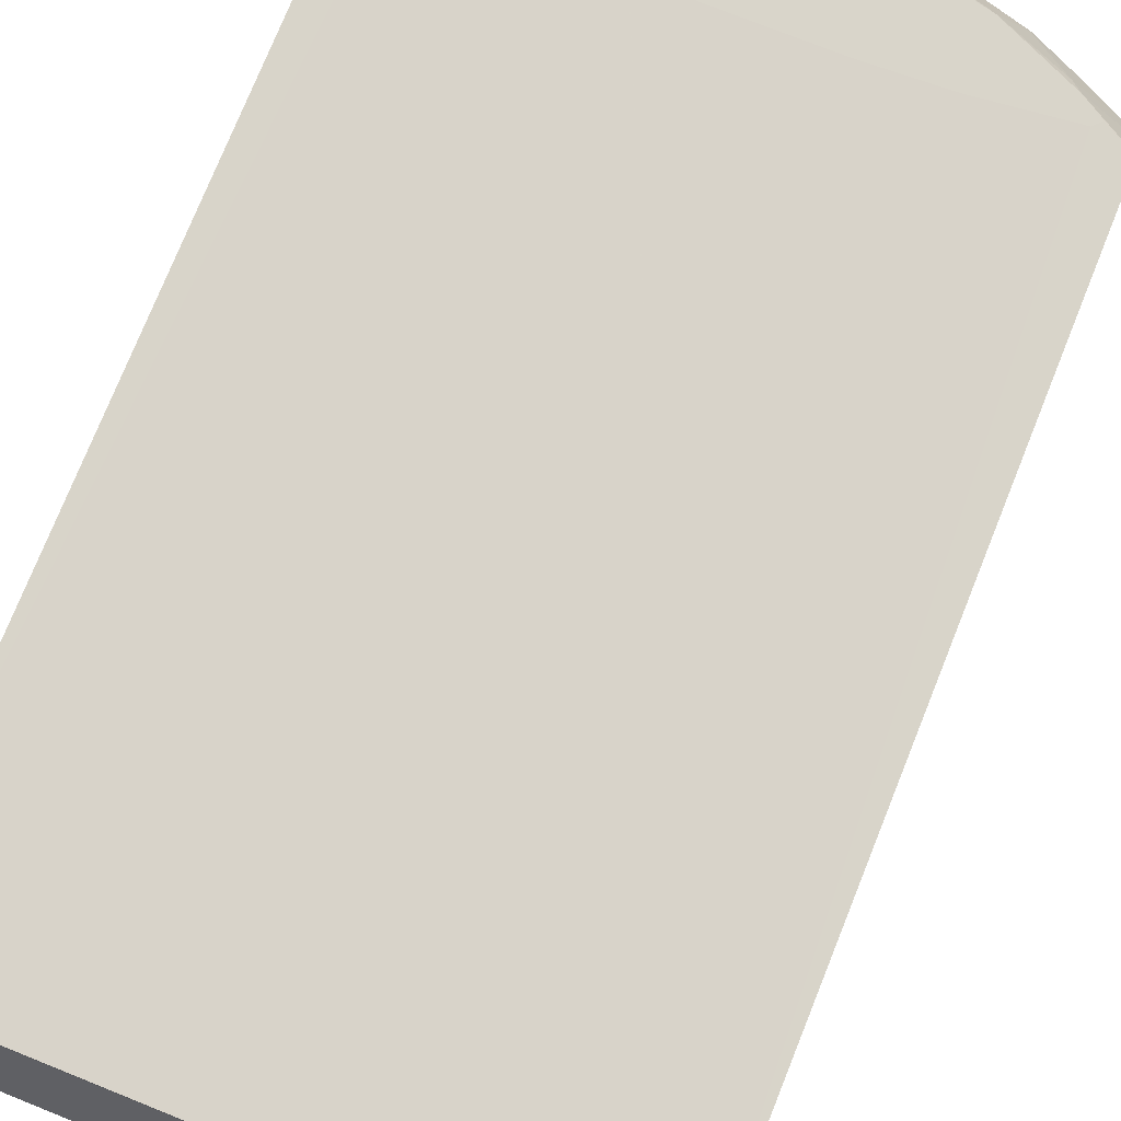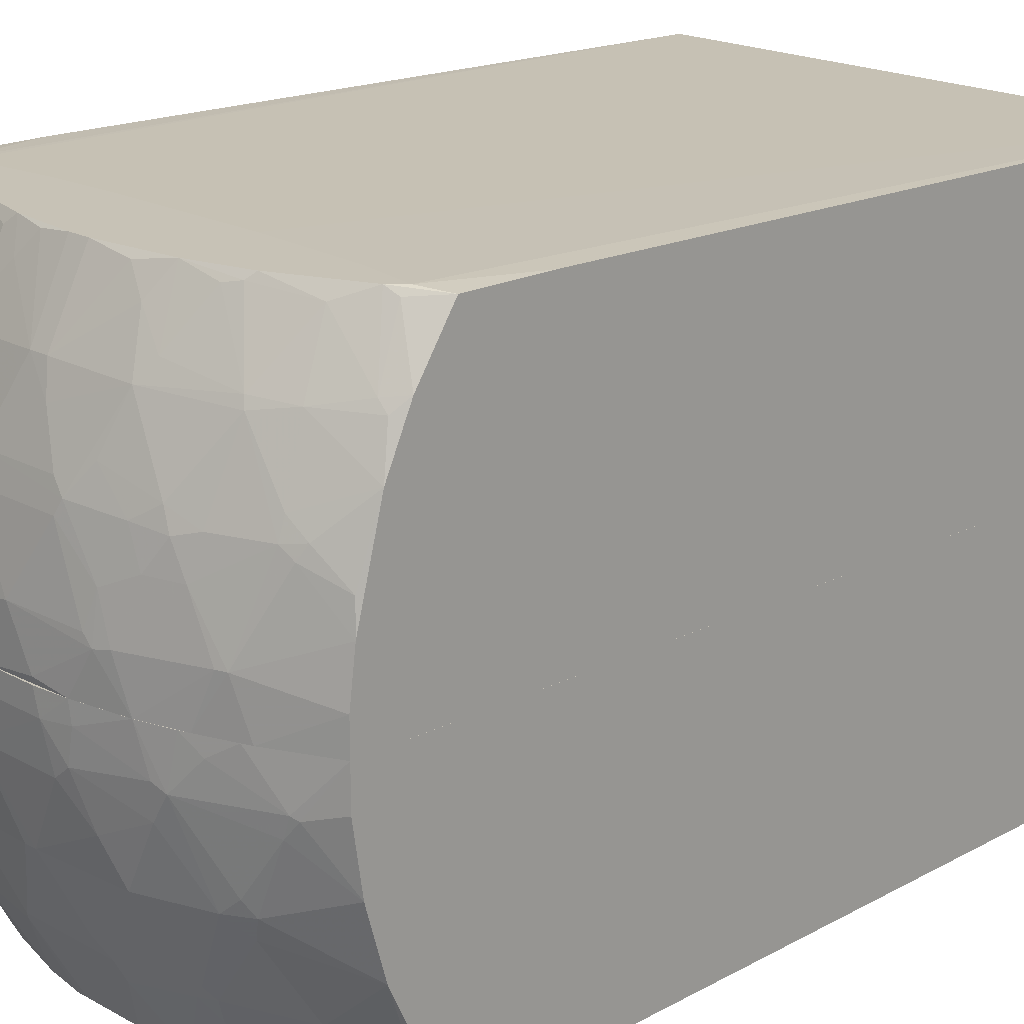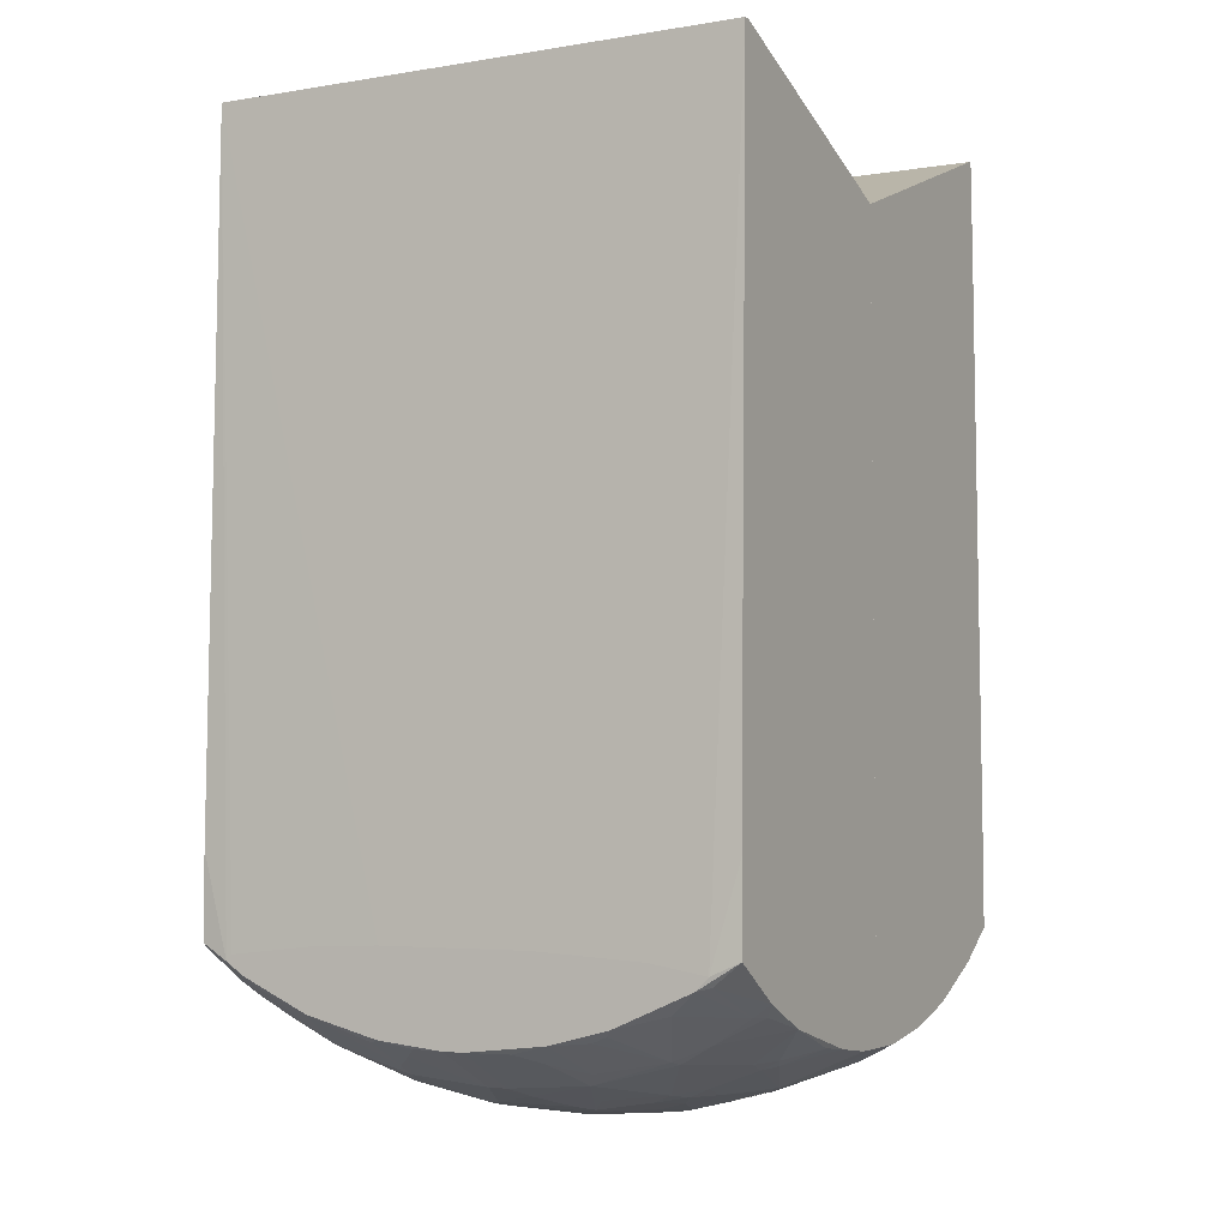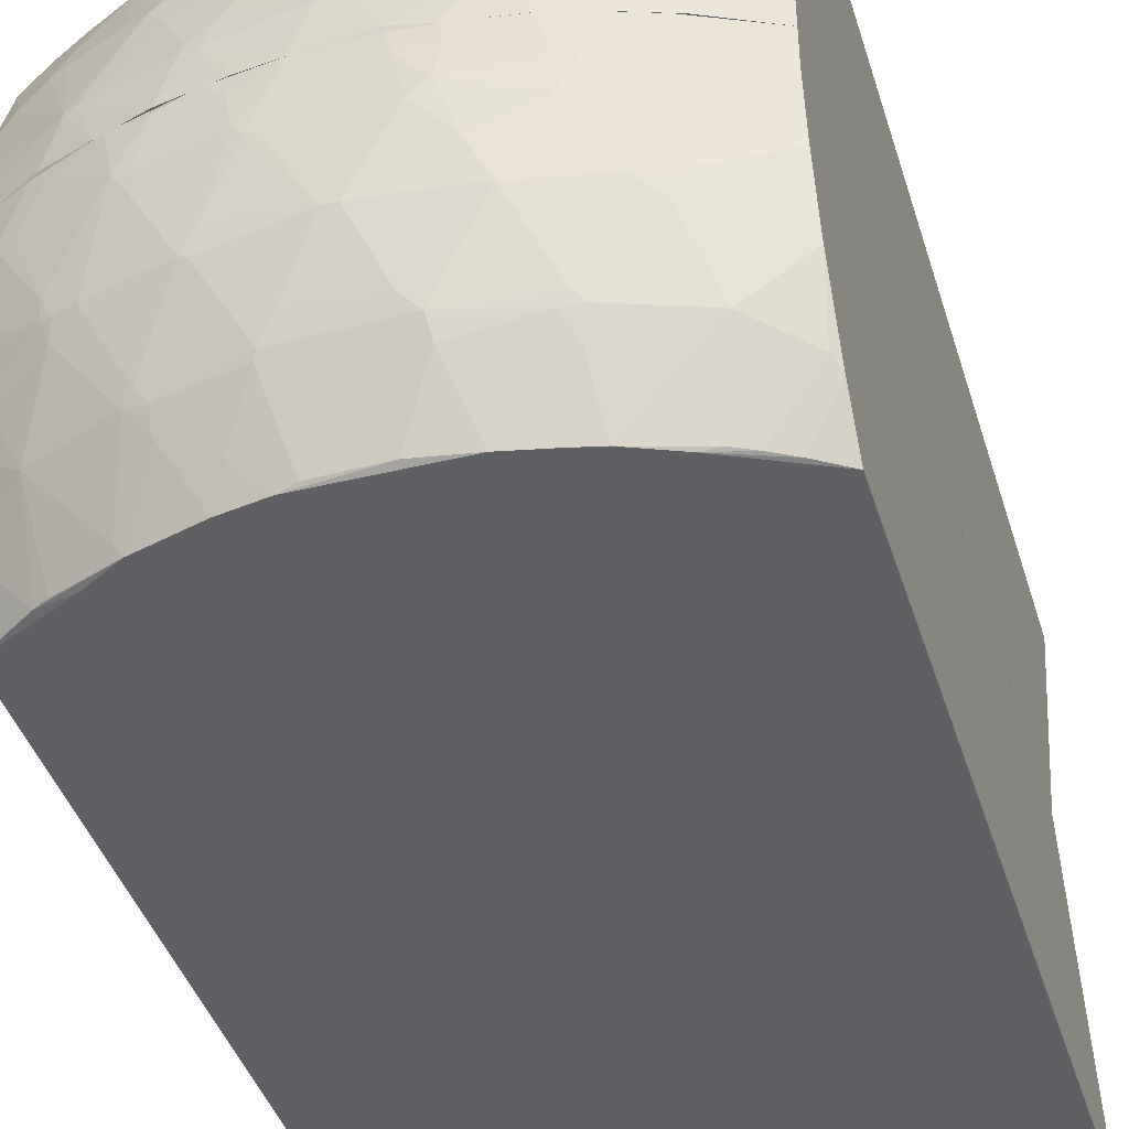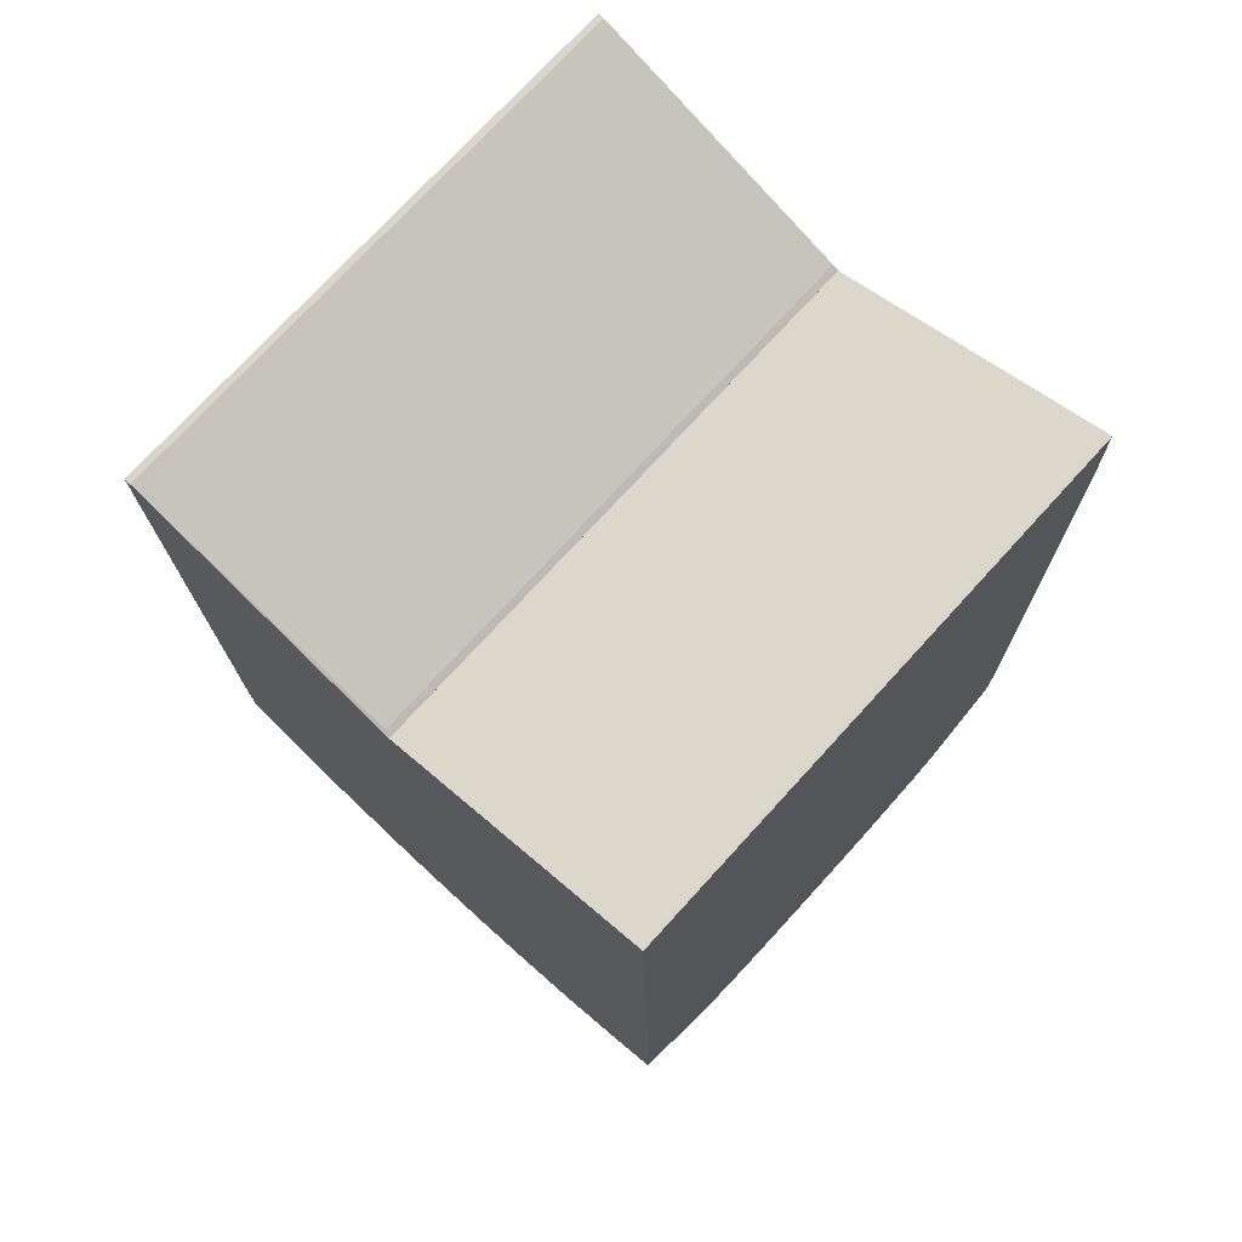
<metadata>
{"format":"obj","ext":"obj","renderer":"f3d","projection":"perspective","resolution":1024,"background":"white","views":[{"elev":74.5,"azim":21.9,"up":"+Y"},{"elev":19.3,"azim":-134.1,"up":"+Y"},{"elev":-4.1,"azim":-151.7,"up":"+Z"},{"elev":-43.7,"azim":-162.8,"up":"+Y"},{"elev":74.6,"azim":-47.6,"up":"+Z"}]}
</metadata>
<code>
o convex_0
v 0.003865 -0.02059 -0.1365
v 0.03019 -0.02972 -0.03471
v -0.03018 -0.02972 -0.03471
v 0.0186 0.000112 -0.04593
v -0.03018 0.000112 -0.1323
v 0.03019 0.000112 -0.1319
v -0.03018 -0.03182 -0.1217
v 0.03019 -0.03182 -0.1217
v -0.03018 0.000112 -0.04593
v 0.03019 0.000112 -0.04594
v 0.00351 0.000112 -0.14
v -0.01298 -0.03218 -0.1294
v -0.01894 -0.01463 -0.1354
v 0.02106 -0.01463 -0.1347
v 0.03019 -0.03042 -0.04594
v 0.01685 -0.03218 -0.1284
v -0.03018 -0.03042 -0.04594
v -0.007007 -0.005504 -0.1396
v -0.03018 -0.01849 -0.1291
v 0.03019 -0.01919 -0.1287
v 0.0165 -0.005153 -0.1379
v -0.005607 -0.0234 -0.1354
v 0.003865 -0.03182 -0.1312
v -0.01754 0.000112 -0.1375
v -0.0207 -0.03218 -0.1266
v 0.01089 -0.01498 -0.1375
v 0.0158 -0.02375 -0.1333
v 0.03019 -0.03007 -0.03471
v -0.02421 -0.02375 -0.1301
v -0.000691 -0.01463 -0.1386
v 0.0193 -0.03218 -0.1259
v -0.02667 -0.005153 -0.134
v 0.02422 -0.02375 -0.1301
v 0.02668 -0.005153 -0.134
v 0.01755 0.000112 -0.1375
v -0.01578 -0.02375 -0.1333
v -0.01087 -0.01498 -0.1375
v 0.005969 -0.006556 -0.1396
v -0.01648 -0.005153 -0.1379
v -0.03018 -0.03007 -0.03471
v -0.009117 -0.03218 -0.1252
v 0.03019 -0.01112 -0.1312
v 0.005969 -0.0241 -0.1351
v -0.007362 0.000112 -0.1396
v -0.008413 -0.03218 -0.1305
v -0.03018 -0.01112 -0.1312
v 0.03019 -0.03182 -0.1161
v 0.01018 -0.03218 -0.1301
v -0.0221 -0.01428 -0.1344
v -0.03018 -0.03182 -0.1161
v 0.02457 -0.03182 -0.1252
v 0.03019 -0.02585 -0.1256
v -0.03018 -0.02656 -0.1252
v 0.009833 0.000112 -0.1393
v -0.02245 -0.03182 -0.1263
v 0.02422 0.000112 -0.1351
v -0.01578 -0.03218 -0.1287
v -0.0042 -0.002347 -0.14
v -0.0028 -0.03182 -0.1312
v -0.005252 -0.006907 -0.1396
v 0.009478 -0.03218 -0.1252
v -0.02245 0.000112 -0.1358
v 0.02949 -0.004104 -0.1326
v -0.01368 -0.0241 -0.1337
v -0.01368 0.000112 -0.1386
v 0.000704 -0.01463 -0.1386
v 0.01896 -0.01463 -0.1354
v 0.00702 -0.005504 -0.1396
v 0.01369 -0.0241 -0.1337
v -0.0214 -0.01638 -0.134
v 0.01896 -0.03042 -0.04593
v -0.03018 -0.004104 -0.1323
v 0.02071 -0.03218 -0.1263
v 0.02703 -0.01778 -0.1309
v 0.02211 -0.01252 -0.1347
v -0.02456 -0.03182 -0.1252
v -0.0207 -0.03218 -0.1263
v 0.004214 -0.002347 -0.14
v -0.02105 -0.01287 -0.1351
v -0.01473 -0.00796 -0.1379
v 0.02949 0.000112 -0.1326
v -0.005955 -0.0255 -0.1344
v 0.01474 -0.00796 -0.1379
v 0.01369 -0.02621 -0.1326
v 0.01369 -0.000593 -0.1386
v 0.02141 -0.01638 -0.134
v 0.00562 -0.03218 -0.1308
v -0.02596 -0.004802 -0.1344
v 0.01474 -0.0227 -0.134
v -0.02947 -0.0255 -0.1263
v -0.01473 -0.0227 -0.134
v 0.00562 -0.0234 -0.1354
v -0.008762 -0.01077 -0.1386
v -0.01508 -0.02621 -0.1323
v 0.00913 -0.01252 -0.1382
v -0.003497 0.000112 -0.14
v -0.003852 -0.02165 -0.1361
v -0.02526 -0.00691 -0.1344
v 0.02913 -0.02515 -0.1266
v 0.02247 -0.001294 -0.1358
v 0.004917 -0.006907 -0.1396
v 0.008775 -0.02937 -0.1319
v -0.01578 -0.03218 -0.1256
v 0.01755 -0.03112 -0.1287
v 0.02211 -0.01428 -0.1344
v 0.02317 -0.03182 -0.1259
v 0.03019 -0.01252 -0.1309
v -0.00771 -0.001996 -0.1396
v -0.01508 -0.004452 -0.1382
v 0.02738 -0.02866 -0.1256
v 0.01018 -0.01533 -0.1375
v -0.02701 -0.03182 -0.1238
v 0.007723 -0.001996 -0.1396
v 0.01474 -0.005504 -0.1382
v 0.02492 -0.005153 -0.1347
v -0.01965 -0.001645 -0.1368
f 39 88 116
f 3 2 4
f 5 4 6
f 3 5 7
f 6 2 8
f 3 4 9
f 4 5 9
f 5 3 9
f 4 2 10
f 2 6 10
f 6 4 10
f 5 6 11
f 8 2 15
f 3 7 17
f 7 5 19
f 6 8 20
f 5 11 24
f 12 16 25
f 2 3 28
f 15 2 28
f 25 16 31
f 11 6 35
f 30 22 37
f 3 17 40
f 28 3 40
f 25 31 41
f 6 20 42
f 24 11 44
f 16 12 45
f 19 5 46
f 8 15 47
f 16 45 48
f 19 46 49
f 17 7 50
f 7 25 50
f 20 8 52
f 7 19 53
f 11 35 54
f 35 6 56
f 12 25 57
f 25 55 57
f 55 29 57
f 43 23 59
f 18 58 60
f 31 15 61
f 41 31 61
f 5 24 62
f 6 42 63
f 42 34 63
f 39 24 65
f 24 44 65
f 21 14 67
f 29 19 70
f 13 36 70
f 36 29 70
f 19 49 70
f 49 13 70
f 15 28 71
f 40 17 71
f 28 40 71
f 17 41 71
f 61 15 71
f 41 61 71
f 5 32 72
f 46 5 72
f 32 46 72
f 15 31 73
f 31 16 73
f 8 47 73
f 47 15 73
f 51 8 73
f 16 51 73
f 20 33 74
f 14 21 75
f 34 42 75
f 55 25 76
f 29 55 76
f 25 41 77
f 17 50 77
f 50 25 77
f 58 11 78
f 68 38 78
f 39 13 79
f 13 49 79
f 37 13 80
f 13 39 80
f 56 6 81
f 34 56 81
f 6 63 81
f 63 34 81
f 22 43 82
f 43 59 82
f 59 45 82
f 64 22 82
f 45 64 82
f 21 67 83
f 67 26 83
f 27 16 84
f 16 48 84
f 69 27 84
f 43 69 84
f 35 21 85
f 54 35 85
f 33 27 86
f 67 14 86
f 27 67 86
f 74 33 86
f 23 43 87
f 48 45 87
f 59 23 87
f 45 59 87
f 32 5 88
f 5 62 88
f 26 67 89
f 67 27 89
f 27 69 89
f 19 29 90
f 53 19 90
f 29 76 90
f 36 13 91
f 13 37 91
f 37 22 91
f 22 64 91
f 64 36 91
f 43 22 92
f 69 43 92
f 89 69 92
f 30 37 93
f 18 60 93
f 60 30 93
f 37 80 93
f 80 18 93
f 29 36 94
f 45 12 94
f 12 57 94
f 57 29 94
f 36 64 94
f 64 45 94
f 66 38 95
f 38 68 95
f 83 26 95
f 44 11 96
f 11 58 96
f 58 44 96
f 22 30 97
f 66 1 97
f 30 66 97
f 1 92 97
f 92 22 97
f 46 32 98
f 49 46 98
f 39 79 98
f 79 49 98
f 32 88 98
f 88 39 98
f 33 20 99
f 20 52 99
f 21 35 100
f 56 34 100
f 35 56 100
f 30 60 101
f 60 58 101
f 66 30 101
f 38 66 101
f 58 78 101
f 78 38 101
f 84 48 102
f 43 84 102
f 87 43 102
f 48 87 102
f 41 17 103
f 17 77 103
f 77 41 103
f 16 27 104
f 27 33 104
f 14 75 105
f 75 42 105
f 86 14 105
f 74 86 105
f 51 16 106
f 33 51 106
f 16 104 106
f 104 33 106
f 42 20 107
f 20 74 107
f 105 42 107
f 74 105 107
f 58 18 108
f 44 58 108
f 65 44 108
f 65 108 109
f 39 65 109
f 18 80 109
f 80 39 109
f 108 18 109
f 8 51 110
f 51 33 110
f 52 8 110
f 33 99 110
f 99 52 110
f 1 66 111
f 26 89 111
f 92 1 111
f 89 92 111
f 95 26 111
f 66 95 111
f 25 7 112
f 7 53 112
f 76 25 112
f 53 90 112
f 90 76 112
f 11 54 113
f 78 11 113
f 68 78 113
f 54 85 113
f 113 85 114
f 21 83 114
f 85 21 114
f 95 68 114
f 83 95 114
f 68 113 114
f 75 21 115
f 34 75 115
f 21 100 115
f 100 34 115
f 24 39 116
f 62 24 116
f 88 62 116
o convex_1
v -0.008413 0.01801 -0.1368
v 0.03019 0.03029 -0.03471
v 0.02983 0.03029 -0.03471
v -0.03018 0.000115 -0.04594
v 0.03019 0.000119 -0.1319
v -0.03018 0.03029 -0.03471
v 0.02703 0.03204 -0.1235
v 0.03019 0.000115 -0.04594
v -0.03018 0.000115 -0.1323
v -0.03018 0.0317 -0.1217
v 0.01018 0.004679 -0.1393
v 0.001407 0.03204 -0.1312
v 0.03019 0.02538 -0.1259
v -0.007362 0.000119 -0.1396
v 0.01509 0.01521 -0.1365
v -0.01965 0.02327 -0.1323
v -0.02561 0.03204 -0.1245
v 0.03019 0.0317 -0.1217
v -0.02561 0.0138 -0.133
v 0.01018 0.02362 -0.1347
v 0.03019 0.02959 -0.03471
v 0.02527 0.0145 -0.133
v 0.004917 0.01345 -0.1386
v -0.01192 0.005029 -0.1389
v 0.0186 0.000119 -0.1372
v -0.03018 0.01941 -0.1287
v 0.0172 0.03204 -0.1284
v -0.01017 0.03204 -0.1301
v -0.008413 0.03204 -0.1214
v -0.03018 0.02959 -0.03471
v -0.001045 0.02397 -0.1354
v 0.01966 0.02327 -0.1323
v -0.02982 0.000816 -0.04558
v -0.000691 0.006083 -0.14
v -0.01614 0.01415 -0.1365
v -0.02175 0.005379 -0.1361
v 0.02176 0.005379 -0.1361
v 0.03019 0.01099 -0.1312
v 0.00351 0.000119 -0.14
v -0.01017 0.02362 -0.1347
v -0.005955 0.01486 -0.1382
v -0.01859 0.000119 -0.1372
v 0.03019 0.000816 -0.04559
v -0.03018 0.008887 -0.1316
v -0.01614 0.03134 -0.1291
v -0.02701 0.03204 -0.1231
v 0.03019 0.01941 -0.1287
v 0.008775 0.03204 -0.1305
v -0.02912 0.02397 -0.1273
v 0.01685 0.03204 -0.1217
v 0.005969 0.01486 -0.1382
v 0.02949 0.002222 -0.1326
v 0.02387 0.03064 -0.1263
v -0.005955 0.03134 -0.1312
v -0.03018 0.0317 -0.1122
v 0.03019 0.0317 -0.1122
v 0.01369 0.000119 -0.1386
v 0.01159 0.005733 -0.1389
v 0.01615 0.01415 -0.1365
v -0.02245 0.03064 -0.127
v 0.001058 0.02397 -0.1354
v 0.02352 0.000469 -0.1354
v 0.02808 0.02432 -0.1277
v -0.02421 0.01486 -0.1333
v -0.009117 0.005733 -0.1393
v -0.03018 0.003623 -0.1323
v -0.0235 0.000119 -0.1354
v 0.004917 0.03169 -0.1312
v 0.001407 0.005733 -0.14
v -0.01368 0.000119 -0.1386
v -0.01508 0.01625 -0.1361
v -0.003497 0.000819 -0.14
v -0.0207 0.03204 -0.1221
v -0.03018 0.02538 -0.1259
v -0.01929 0.02432 -0.1319
v 0.03019 0.000115 -0.1182
v 0.03019 0.00643 -0.1319
v -0.02982 0.01205 -0.1312
v 0.004568 0.01625 -0.1379
v -0.005252 0.01345 -0.1386
v -0.01017 0.00924 -0.1386
v 0.01018 0.02573 -0.1337
v -0.02631 0.01521 -0.1323
v -0.0235 0.02397 -0.1301
v 0.008775 0.03204 -0.1214
v 0.02632 0.03204 -0.1228
v 0.01159 0.000819 -0.04558
v 0.01966 0.02467 -0.1316
v -0.0207 0.005379 -0.1365
v 0.02492 0.03204 -0.1249
v 0.02422 0.01695 -0.1326
v 0.02071 0.005379 -0.1365
v -0.002097 0.02082 -0.1365
v -0.001045 0.03204 -0.1312
v -0.01683 0.03204 -0.1284
v 0.02457 0.02362 -0.1298
v -0.01158 0.02573 -0.1333
v 0.007375 0.000119 -0.1396
v 0.008775 0.00854 -0.1389
v -0.008413 0.02889 -0.1323
v -0.01017 0.004679 -0.1393
v 0.01404 0.011 -0.1375
v -0.01859 0.01486 -0.1354
v 0.02808 0.0131 -0.1319
v 0.01018 0.03099 -0.1309
v 0.02949 0.000119 -0.1326
v 0.02352 0.0145 -0.1337
v -0.01403 0.011 -0.1375
v 0.01159 0.02362 -0.1344
v -0.01227 0.0145 -0.1372
v -0.01438 0.03099 -0.1298
v 0.00702 0.02924 -0.1323
v -0.02807 0.02502 -0.1273
v -0.01789 0.011 -0.1365
v 0.0186 0.01486 -0.1354
v -0.004555 0.01625 -0.1379
v 0.01194 0.005029 -0.1389
v -0.02421 0.01695 -0.1326
v 0.03019 0.03135 -0.1221
v -0.02701 0.03134 -0.1242
f 229 190 236
f 118 119 122
f 121 118 124
f 120 122 125
f 124 120 125
f 125 122 126
f 118 121 129
f 123 128 133
f 118 129 134
f 118 122 137
f 124 118 137
f 125 126 142
f 128 123 143
f 133 128 144
f 119 118 145
f 122 119 145
f 123 133 145
f 122 120 146
f 137 122 146
f 120 124 149
f 146 120 149
f 137 146 149
f 129 121 154
f 125 130 155
f 117 156 157
f 124 137 159
f 125 142 160
f 135 152 160
f 133 126 162
f 145 133 162
f 129 154 163
f 128 143 164
f 123 145 166
f 136 131 167
f 126 122 171
f 122 162 171
f 162 126 171
f 123 118 172
f 118 134 172
f 134 123 172
f 131 148 175
f 147 128 177
f 141 153 178
f 153 168 178
f 129 163 179
f 169 129 179
f 152 135 180
f 125 160 182
f 160 152 182
f 158 125 183
f 152 158 183
f 125 182 183
f 182 152 183
f 128 164 184
f 177 128 184
f 150 139 185
f 127 155 185
f 155 150 185
f 130 125 186
f 125 158 186
f 132 156 187
f 156 117 187
f 155 130 188
f 150 155 188
f 122 145 189
f 162 122 189
f 145 162 189
f 142 126 190
f 165 142 190
f 156 132 191
f 176 161 191
f 121 124 192
f 124 125 192
f 125 173 192
f 173 141 192
f 154 121 193
f 168 153 193
f 160 142 194
f 135 160 194
f 139 157 195
f 136 167 195
f 167 139 195
f 177 136 195
f 139 150 196
f 157 139 196
f 150 181 196
f 196 181 197
f 157 196 197
f 180 135 199
f 135 194 199
f 194 142 199
f 142 165 200
f 191 132 200
f 176 191 200
f 145 118 201
f 118 166 201
f 166 145 201
f 118 123 202
f 166 118 202
f 123 166 202
f 149 124 203
f 137 149 203
f 124 159 203
f 159 137 203
f 143 169 204
f 158 152 205
f 140 186 205
f 186 158 205
f 123 134 206
f 143 123 206
f 129 169 206
f 169 143 206
f 163 138 207
f 153 141 208
f 141 173 208
f 175 153 208
f 156 147 209
f 147 177 209
f 177 195 209
f 144 128 210
f 128 147 210
f 170 144 210
f 147 170 210
f 133 144 211
f 144 161 211
f 161 176 211
f 176 133 211
f 179 163 212
f 169 179 212
f 204 169 212
f 148 204 212
f 207 148 212
f 163 207 212
f 156 191 213
f 125 155 214
f 155 127 214
f 173 125 214
f 127 173 214
f 139 167 215
f 174 127 215
f 127 185 215
f 185 139 215
f 147 156 216
f 144 170 216
f 170 147 216
f 213 144 216
f 156 213 216
f 181 150 217
f 130 186 217
f 186 140 217
f 188 130 217
f 150 188 217
f 197 181 217
f 140 197 217
f 167 131 218
f 131 175 218
f 208 174 218
f 175 208 218
f 215 167 218
f 174 215 218
f 180 132 219
f 132 187 219
f 187 151 219
f 153 138 220
f 138 163 220
f 163 154 220
f 154 193 220
f 193 153 220
f 164 143 221
f 143 198 221
f 141 178 222
f 178 168 222
f 121 192 222
f 192 141 222
f 193 121 222
f 168 193 222
f 138 153 223
f 153 175 223
f 207 138 223
f 197 140 224
f 131 136 225
f 148 131 225
f 136 198 225
f 198 143 225
f 143 204 225
f 204 148 225
f 117 157 226
f 151 187 226
f 187 117 226
f 157 197 226
f 224 151 226
f 197 224 226
f 161 144 227
f 191 161 227
f 144 213 227
f 213 191 227
f 136 177 228
f 184 164 228
f 177 184 228
f 198 136 228
f 164 221 228
f 221 198 228
f 133 176 229
f 165 190 229
f 200 165 229
f 176 200 229
f 152 180 230
f 140 205 230
f 205 152 230
f 219 151 230
f 180 219 230
f 151 224 230
f 224 140 230
f 175 148 231
f 148 207 231
f 223 175 231
f 207 223 231
f 157 156 232
f 195 157 232
f 156 209 232
f 209 195 232
f 173 127 233
f 127 174 233
f 208 173 233
f 174 208 233
f 132 180 234
f 199 142 234
f 180 199 234
f 142 200 234
f 200 132 234
f 134 129 235
f 206 134 235
f 129 206 235
f 126 133 236
f 190 126 236
f 133 229 236

</code>
